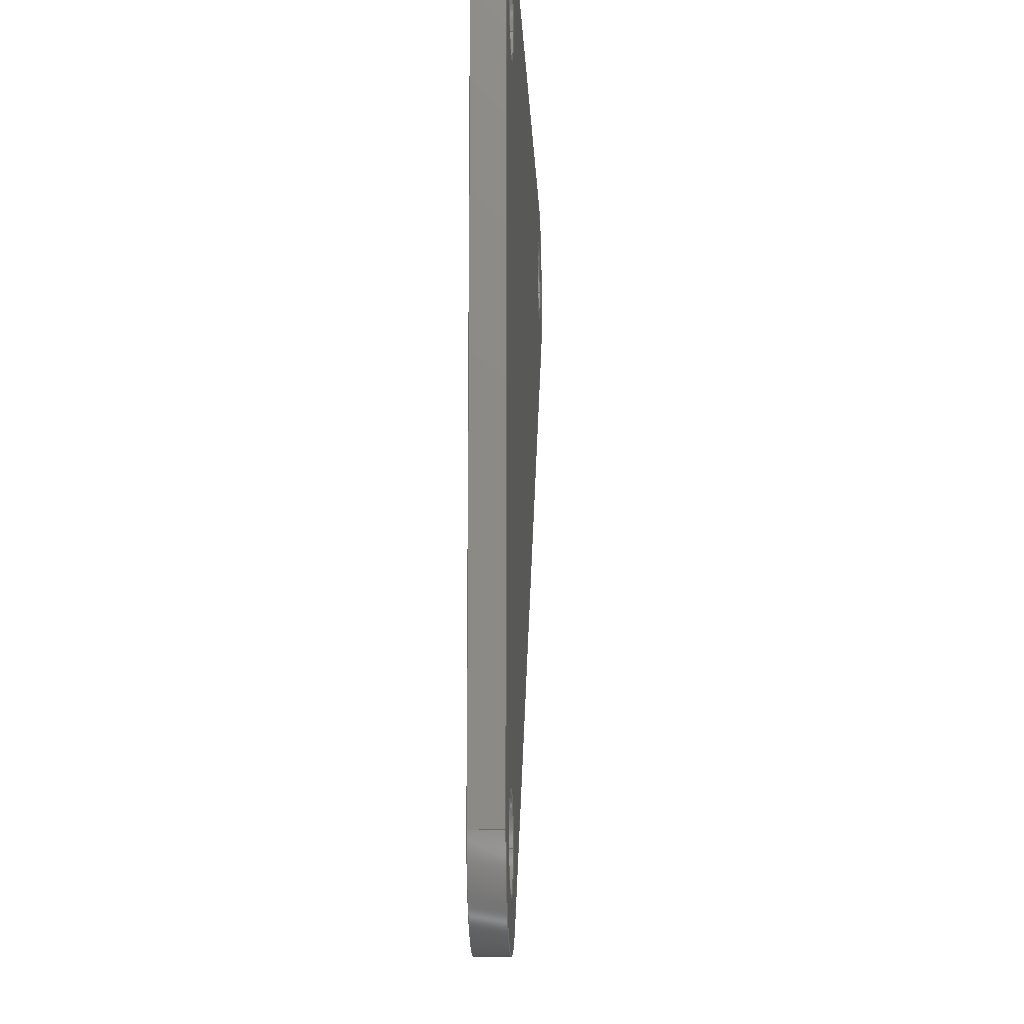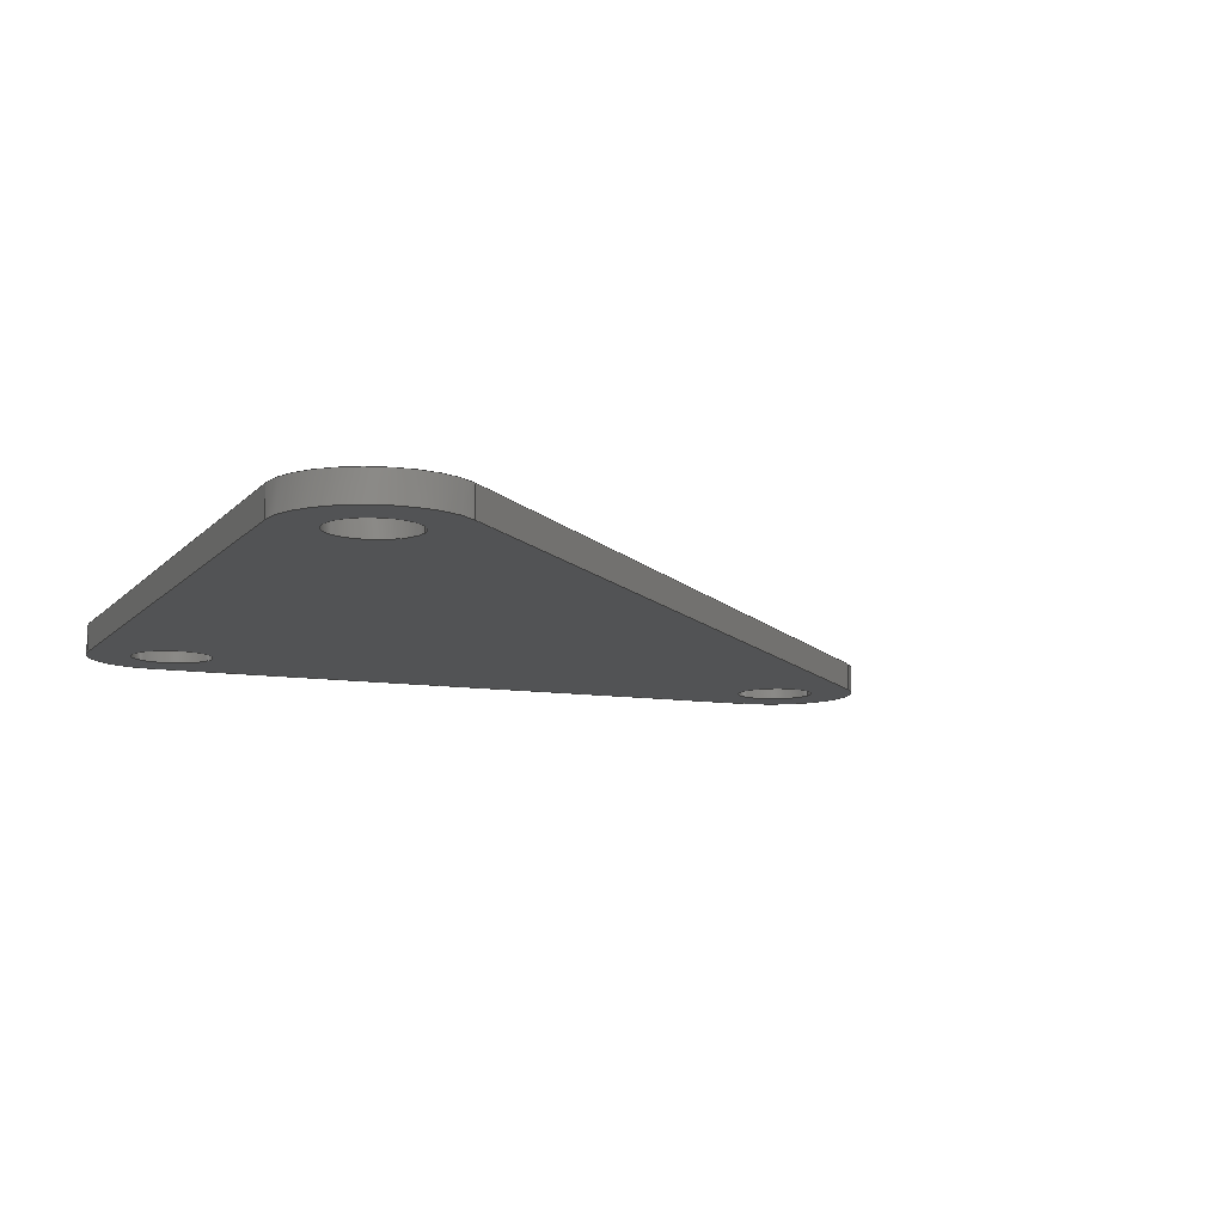
<metadata>
{"format":"step","ext":"stp","renderer":"f3d","projection":"perspective","resolution":1024,"background":"white","views":[{"elev":-13.7,"azim":92.5,"up":"+Z"},{"elev":-10.0,"azim":157.2,"up":"+Y"}]}
</metadata>
<code>
ISO-10303-21;
DATA;
#1=MECHANICAL_DESIGN_GEOMETRIC_PRESENTATION_REPRESENTATION('',(#4),#371);
#2=SHAPE_REPRESENTATION_RELATIONSHIP('SRR','None',#382,#3);
#3=ADVANCED_BREP_SHAPE_REPRESENTATION('',(#5),#370);
#4=STYLED_ITEM('',(#391),#5);
#5=MANIFOLD_SOLID_BREP('Solid1',#203);
#6=FACE_BOUND('',#38,.T.);
#7=FACE_BOUND('',#39,.T.);
#8=FACE_BOUND('',#40,.T.);
#9=FACE_BOUND('',#42,.T.);
#10=FACE_BOUND('',#43,.T.);
#11=FACE_BOUND('',#44,.T.);
#12=PLANE('',#237);
#13=PLANE('',#241);
#14=PLANE('',#245);
#15=PLANE('',#246);
#16=PLANE('',#247);
#17=FACE_OUTER_BOUND('',#28,.T.);
#18=FACE_OUTER_BOUND('',#29,.T.);
#19=FACE_OUTER_BOUND('',#30,.T.);
#20=FACE_OUTER_BOUND('',#31,.T.);
#21=FACE_OUTER_BOUND('',#32,.T.);
#22=FACE_OUTER_BOUND('',#33,.T.);
#23=FACE_OUTER_BOUND('',#34,.T.);
#24=FACE_OUTER_BOUND('',#35,.T.);
#25=FACE_OUTER_BOUND('',#36,.T.);
#26=FACE_OUTER_BOUND('',#37,.T.);
#27=FACE_OUTER_BOUND('',#41,.T.);
#28=EDGE_LOOP('',(#132,#133,#134,#135));
#29=EDGE_LOOP('',(#136,#137,#138,#139));
#30=EDGE_LOOP('',(#140,#141,#142,#143));
#31=EDGE_LOOP('',(#144,#145,#146,#147));
#32=EDGE_LOOP('',(#148,#149,#150,#151));
#33=EDGE_LOOP('',(#152,#153,#154,#155));
#34=EDGE_LOOP('',(#156,#157,#158,#159));
#35=EDGE_LOOP('',(#160,#161,#162,#163));
#36=EDGE_LOOP('',(#164,#165,#166,#167));
#37=EDGE_LOOP('',(#168,#169,#170,#171,#172,#173));
#38=EDGE_LOOP('',(#174));
#39=EDGE_LOOP('',(#175));
#40=EDGE_LOOP('',(#176));
#41=EDGE_LOOP('',(#177,#178,#179,#180,#181,#182));
#42=EDGE_LOOP('',(#183));
#43=EDGE_LOOP('',(#184));
#44=EDGE_LOOP('',(#185));
#45=LINE('',#316,#60);
#46=LINE('',#322,#61);
#47=LINE('',#328,#62);
#48=LINE('',#335,#63);
#49=LINE('',#338,#64);
#50=LINE('',#341,#65);
#51=LINE('',#343,#66);
#52=LINE('',#344,#67);
#53=LINE('',#350,#68);
#54=LINE('',#353,#69);
#55=LINE('',#355,#70);
#56=LINE('',#356,#71);
#57=LINE('',#362,#72);
#58=LINE('',#364,#73);
#59=LINE('',#365,#74);
#60=VECTOR('',#254,0.091);
#61=VECTOR('',#261,0.091);
#62=VECTOR('',#268,0.091);
#63=VECTOR('',#275,0.3937);
#64=VECTOR('',#278,0.3937);
#65=VECTOR('',#281,0.3937);
#66=VECTOR('',#282,0.3937);
#67=VECTOR('',#283,0.3937);
#68=VECTOR('',#290,0.3937);
#69=VECTOR('',#293,0.3937);
#70=VECTOR('',#294,0.3937);
#71=VECTOR('',#295,0.3937);
#72=VECTOR('',#302,0.3937);
#73=VECTOR('',#305,0.3937);
#74=VECTOR('',#306,0.3937);
#75=CIRCLE('',#226,0.091);
#76=CIRCLE('',#227,0.091);
#77=CIRCLE('',#229,0.091);
#78=CIRCLE('',#230,0.091);
#79=CIRCLE('',#232,0.091);
#80=CIRCLE('',#233,0.091);
#81=CIRCLE('',#235,0.1875);
#82=CIRCLE('',#236,0.1875);
#83=CIRCLE('',#239,0.1875);
#84=CIRCLE('',#240,0.1875);
#85=CIRCLE('',#243,0.1875);
#86=CIRCLE('',#244,0.1875);
#87=VERTEX_POINT('',#313);
#88=VERTEX_POINT('',#315);
#89=VERTEX_POINT('',#319);
#90=VERTEX_POINT('',#321);
#91=VERTEX_POINT('',#325);
#92=VERTEX_POINT('',#327);
#93=VERTEX_POINT('',#331);
#94=VERTEX_POINT('',#332);
#95=VERTEX_POINT('',#334);
#96=VERTEX_POINT('',#336);
#97=VERTEX_POINT('',#340);
#98=VERTEX_POINT('',#342);
#99=VERTEX_POINT('',#346);
#100=VERTEX_POINT('',#348);
#101=VERTEX_POINT('',#352);
#102=VERTEX_POINT('',#354);
#103=VERTEX_POINT('',#358);
#104=VERTEX_POINT('',#360);
#105=EDGE_CURVE('',#87,#87,#75,.T.);
#106=EDGE_CURVE('',#87,#88,#45,.T.);
#107=EDGE_CURVE('',#88,#88,#76,.T.);
#108=EDGE_CURVE('',#89,#89,#77,.T.);
#109=EDGE_CURVE('',#89,#90,#46,.T.);
#110=EDGE_CURVE('',#90,#90,#78,.T.);
#111=EDGE_CURVE('',#91,#91,#79,.T.);
#112=EDGE_CURVE('',#91,#92,#47,.T.);
#113=EDGE_CURVE('',#92,#92,#80,.T.);
#114=EDGE_CURVE('',#93,#94,#81,.T.);
#115=EDGE_CURVE('',#94,#95,#48,.T.);
#116=EDGE_CURVE('',#96,#95,#82,.T.);
#117=EDGE_CURVE('',#93,#96,#49,.T.);
#118=EDGE_CURVE('',#97,#93,#50,.T.);
#119=EDGE_CURVE('',#98,#96,#51,.T.);
#120=EDGE_CURVE('',#97,#98,#52,.T.);
#121=EDGE_CURVE('',#99,#97,#83,.T.);
#122=EDGE_CURVE('',#100,#98,#84,.T.);
#123=EDGE_CURVE('',#99,#100,#53,.T.);
#124=EDGE_CURVE('',#101,#99,#54,.T.);
#125=EDGE_CURVE('',#102,#100,#55,.T.);
#126=EDGE_CURVE('',#101,#102,#56,.T.);
#127=EDGE_CURVE('',#103,#101,#85,.T.);
#128=EDGE_CURVE('',#104,#102,#86,.T.);
#129=EDGE_CURVE('',#103,#104,#57,.T.);
#130=EDGE_CURVE('',#94,#103,#58,.T.);
#131=EDGE_CURVE('',#95,#104,#59,.T.);
#132=ORIENTED_EDGE('',*,*,#105,.F.);
#133=ORIENTED_EDGE('',*,*,#106,.T.);
#134=ORIENTED_EDGE('',*,*,#107,.T.);
#135=ORIENTED_EDGE('',*,*,#106,.F.);
#136=ORIENTED_EDGE('',*,*,#108,.F.);
#137=ORIENTED_EDGE('',*,*,#109,.T.);
#138=ORIENTED_EDGE('',*,*,#110,.T.);
#139=ORIENTED_EDGE('',*,*,#109,.F.);
#140=ORIENTED_EDGE('',*,*,#111,.F.);
#141=ORIENTED_EDGE('',*,*,#112,.T.);
#142=ORIENTED_EDGE('',*,*,#113,.T.);
#143=ORIENTED_EDGE('',*,*,#112,.F.);
#144=ORIENTED_EDGE('',*,*,#114,.T.);
#145=ORIENTED_EDGE('',*,*,#115,.T.);
#146=ORIENTED_EDGE('',*,*,#116,.F.);
#147=ORIENTED_EDGE('',*,*,#117,.F.);
#148=ORIENTED_EDGE('',*,*,#118,.T.);
#149=ORIENTED_EDGE('',*,*,#117,.T.);
#150=ORIENTED_EDGE('',*,*,#119,.F.);
#151=ORIENTED_EDGE('',*,*,#120,.F.);
#152=ORIENTED_EDGE('',*,*,#121,.T.);
#153=ORIENTED_EDGE('',*,*,#120,.T.);
#154=ORIENTED_EDGE('',*,*,#122,.F.);
#155=ORIENTED_EDGE('',*,*,#123,.F.);
#156=ORIENTED_EDGE('',*,*,#124,.T.);
#157=ORIENTED_EDGE('',*,*,#123,.T.);
#158=ORIENTED_EDGE('',*,*,#125,.F.);
#159=ORIENTED_EDGE('',*,*,#126,.F.);
#160=ORIENTED_EDGE('',*,*,#127,.T.);
#161=ORIENTED_EDGE('',*,*,#126,.T.);
#162=ORIENTED_EDGE('',*,*,#128,.F.);
#163=ORIENTED_EDGE('',*,*,#129,.F.);
#164=ORIENTED_EDGE('',*,*,#130,.T.);
#165=ORIENTED_EDGE('',*,*,#129,.T.);
#166=ORIENTED_EDGE('',*,*,#131,.F.);
#167=ORIENTED_EDGE('',*,*,#115,.F.);
#168=ORIENTED_EDGE('',*,*,#131,.T.);
#169=ORIENTED_EDGE('',*,*,#128,.T.);
#170=ORIENTED_EDGE('',*,*,#125,.T.);
#171=ORIENTED_EDGE('',*,*,#122,.T.);
#172=ORIENTED_EDGE('',*,*,#119,.T.);
#173=ORIENTED_EDGE('',*,*,#116,.T.);
#174=ORIENTED_EDGE('',*,*,#111,.T.);
#175=ORIENTED_EDGE('',*,*,#108,.T.);
#176=ORIENTED_EDGE('',*,*,#105,.T.);
#177=ORIENTED_EDGE('',*,*,#130,.F.);
#178=ORIENTED_EDGE('',*,*,#114,.F.);
#179=ORIENTED_EDGE('',*,*,#118,.F.);
#180=ORIENTED_EDGE('',*,*,#121,.F.);
#181=ORIENTED_EDGE('',*,*,#124,.F.);
#182=ORIENTED_EDGE('',*,*,#127,.F.);
#183=ORIENTED_EDGE('',*,*,#113,.F.);
#184=ORIENTED_EDGE('',*,*,#110,.F.);
#185=ORIENTED_EDGE('',*,*,#107,.F.);
#186=CYLINDRICAL_SURFACE('',#225,0.091);
#187=CYLINDRICAL_SURFACE('',#228,0.091);
#188=CYLINDRICAL_SURFACE('',#231,0.091);
#189=CYLINDRICAL_SURFACE('',#234,0.1875);
#190=CYLINDRICAL_SURFACE('',#238,0.1875);
#191=CYLINDRICAL_SURFACE('',#242,0.1875);
#192=ADVANCED_FACE('',(#17),#186,.F.);
#193=ADVANCED_FACE('',(#18),#187,.F.);
#194=ADVANCED_FACE('',(#19),#188,.F.);
#195=ADVANCED_FACE('',(#20),#189,.T.);
#196=ADVANCED_FACE('',(#21),#12,.T.);
#197=ADVANCED_FACE('',(#22),#190,.T.);
#198=ADVANCED_FACE('',(#23),#13,.T.);
#199=ADVANCED_FACE('',(#24),#191,.T.);
#200=ADVANCED_FACE('',(#25),#14,.T.);
#201=ADVANCED_FACE('',(#26,#6,#7,#8),#15,.T.);
#202=ADVANCED_FACE('',(#27,#9,#10,#11),#16,.F.);
#203=CLOSED_SHELL('',(#192,#193,#194,#195,#196,#197,#198,#199,#200,#201,
#202));
#204=DERIVED_UNIT_ELEMENT(#206,1);
#205=DERIVED_UNIT_ELEMENT(#376,-3);
#206=(
CONVERSION_BASED_UNIT('gram',#208)
MASS_UNIT()
NAMED_UNIT(#373)
);
#207=(
MASS_UNIT()
NAMED_UNIT(*)
SI_UNIT(.KILO.,.GRAM.)
);
#208=MASS_MEASURE_WITH_UNIT(MASS_MEASURE(0.001),#207);
#209=DERIVED_UNIT((#204,#205));
#210=MEASURE_REPRESENTATION_ITEM('density measure',
POSITIVE_RATIO_MEASURE(1.425),#209);
#211=PROPERTY_DEFINITION_REPRESENTATION(#216,#213);
#212=PROPERTY_DEFINITION_REPRESENTATION(#217,#214);
#213=REPRESENTATION('material name',(#215),#370);
#214=REPRESENTATION('density',(#210),#370);
#215=DESCRIPTIVE_REPRESENTATION_ITEM('Acetal Resin, White',
'Acetal Resin, White');
#216=PROPERTY_DEFINITION('material property','material name',#384);
#217=PROPERTY_DEFINITION('material property','density of part',#384);
#218=DATE_TIME_ROLE('creation_date');
#219=APPLIED_DATE_AND_TIME_ASSIGNMENT(#220,#218,(#384));
#220=DATE_AND_TIME(#221,#222);
#221=CALENDAR_DATE(2025,6,4);
#222=LOCAL_TIME(0,0,0,#223);
#223=COORDINATED_UNIVERSAL_TIME_OFFSET(0,0,.BEHIND.);
#224=AXIS2_PLACEMENT_3D('',#311,#248,#249);
#225=AXIS2_PLACEMENT_3D('',#312,#250,#251);
#226=AXIS2_PLACEMENT_3D('',#314,#252,#253);
#227=AXIS2_PLACEMENT_3D('',#317,#255,#256);
#228=AXIS2_PLACEMENT_3D('',#318,#257,#258);
#229=AXIS2_PLACEMENT_3D('',#320,#259,#260);
#230=AXIS2_PLACEMENT_3D('',#323,#262,#263);
#231=AXIS2_PLACEMENT_3D('',#324,#264,#265);
#232=AXIS2_PLACEMENT_3D('',#326,#266,#267);
#233=AXIS2_PLACEMENT_3D('',#329,#269,#270);
#234=AXIS2_PLACEMENT_3D('',#330,#271,#272);
#235=AXIS2_PLACEMENT_3D('',#333,#273,#274);
#236=AXIS2_PLACEMENT_3D('',#337,#276,#277);
#237=AXIS2_PLACEMENT_3D('',#339,#279,#280);
#238=AXIS2_PLACEMENT_3D('',#345,#284,#285);
#239=AXIS2_PLACEMENT_3D('',#347,#286,#287);
#240=AXIS2_PLACEMENT_3D('',#349,#288,#289);
#241=AXIS2_PLACEMENT_3D('',#351,#291,#292);
#242=AXIS2_PLACEMENT_3D('',#357,#296,#297);
#243=AXIS2_PLACEMENT_3D('',#359,#298,#299);
#244=AXIS2_PLACEMENT_3D('',#361,#300,#301);
#245=AXIS2_PLACEMENT_3D('',#363,#303,#304);
#246=AXIS2_PLACEMENT_3D('',#366,#307,#308);
#247=AXIS2_PLACEMENT_3D('',#367,#309,#310);
#248=DIRECTION('axis',(0,0,1));
#249=DIRECTION('refdir',(1,0,0));
#250=DIRECTION('center_axis',(0,1,0));
#251=DIRECTION('ref_axis',(1,0,0));
#252=DIRECTION('center_axis',(0,-1,0));
#253=DIRECTION('ref_axis',(1,0,0));
#254=DIRECTION('',(0,-1,0));
#255=DIRECTION('center_axis',(0,-1,0));
#256=DIRECTION('ref_axis',(1,0,0));
#257=DIRECTION('center_axis',(0,1,0));
#258=DIRECTION('ref_axis',(1,0,0));
#259=DIRECTION('center_axis',(0,-1,0));
#260=DIRECTION('ref_axis',(1,0,0));
#261=DIRECTION('',(0,-1,0));
#262=DIRECTION('center_axis',(0,-1,0));
#263=DIRECTION('ref_axis',(1,0,0));
#264=DIRECTION('center_axis',(0,1,0));
#265=DIRECTION('ref_axis',(1,0,0));
#266=DIRECTION('center_axis',(0,-1,0));
#267=DIRECTION('ref_axis',(1,0,0));
#268=DIRECTION('',(0,-1,0));
#269=DIRECTION('center_axis',(0,-1,0));
#270=DIRECTION('ref_axis',(1,0,0));
#271=DIRECTION('center_axis',(0,1,0));
#272=DIRECTION('ref_axis',(-2.776e-17,0,1));
#273=DIRECTION('center_axis',(0,1,0));
#274=DIRECTION('ref_axis',(-2.776e-17,0,1));
#275=DIRECTION('',(0,1,0));
#276=DIRECTION('center_axis',(0,1,0));
#277=DIRECTION('ref_axis',(-2.776e-17,0,1));
#278=DIRECTION('',(0,1,0));
#279=DIRECTION('center_axis',(0,0,1));
#280=DIRECTION('ref_axis',(1,0,0));
#281=DIRECTION('',(1,0,0));
#282=DIRECTION('',(1,0,0));
#283=DIRECTION('',(0,1,0));
#284=DIRECTION('center_axis',(0,1,0));
#285=DIRECTION('ref_axis',(-0.7071,0,-0.7071));
#286=DIRECTION('center_axis',(0,1,0));
#287=DIRECTION('ref_axis',(-0.7071,0,-0.7071));
#288=DIRECTION('center_axis',(0,1,0));
#289=DIRECTION('ref_axis',(-0.7071,0,-0.7071));
#290=DIRECTION('',(0,1,0));
#291=DIRECTION('center_axis',(-0.7071,0,-0.7071));
#292=DIRECTION('ref_axis',(-0.7071,0,0.7071));
#293=DIRECTION('',(-0.7071,0,0.7071));
#294=DIRECTION('',(-0.7071,0,0.7071));
#295=DIRECTION('',(0,1,0));
#296=DIRECTION('center_axis',(0,1,0));
#297=DIRECTION('ref_axis',(1,0,1.865e-15));
#298=DIRECTION('center_axis',(0,1,0));
#299=DIRECTION('ref_axis',(1,0,1.865e-15));
#300=DIRECTION('center_axis',(0,1,0));
#301=DIRECTION('ref_axis',(1,0,1.865e-15));
#302=DIRECTION('',(0,1,0));
#303=DIRECTION('center_axis',(1,0,-2.914e-17));
#304=DIRECTION('ref_axis',(-2.914e-17,0,-1));
#305=DIRECTION('',(-2.914e-17,0,-1));
#306=DIRECTION('',(-2.914e-17,0,-1));
#307=DIRECTION('center_axis',(0,1,0));
#308=DIRECTION('ref_axis',(0,0,1));
#309=DIRECTION('center_axis',(0,1,0));
#310=DIRECTION('ref_axis',(0,0,1));
#311=CARTESIAN_POINT('',(0,0,0));
#312=CARTESIAN_POINT('Origin',(0,0,0));
#313=CARTESIAN_POINT('',(-0.091,0.0625,1.114e-17));
#314=CARTESIAN_POINT('Origin',(0,0.0625,0));
#315=CARTESIAN_POINT('',(-0.091,0,1.114e-17));
#316=CARTESIAN_POINT('',(-0.091,0,1.114e-17));
#317=CARTESIAN_POINT('Origin',(0,0,0));
#318=CARTESIAN_POINT('Origin',(-1.5,0,0));
#319=CARTESIAN_POINT('',(-1.591,0.0625,1.114e-17));
#320=CARTESIAN_POINT('Origin',(-1.5,0.0625,0));
#321=CARTESIAN_POINT('',(-1.591,0,1.114e-17));
#322=CARTESIAN_POINT('',(-1.591,0,1.114e-17));
#323=CARTESIAN_POINT('Origin',(-1.5,0,0));
#324=CARTESIAN_POINT('Origin',(0,0,-1.5));
#325=CARTESIAN_POINT('',(-0.091,0.0625,-1.5));
#326=CARTESIAN_POINT('Origin',(0,0.0625,-1.5));
#327=CARTESIAN_POINT('',(-0.091,0,-1.5));
#328=CARTESIAN_POINT('',(-0.091,0,-1.5));
#329=CARTESIAN_POINT('Origin',(0,0,-1.5));
#330=CARTESIAN_POINT('Origin',(0,0,0));
#331=CARTESIAN_POINT('',(-5.204e-18,0,0.1875));
#332=CARTESIAN_POINT('',(0.1875,0,0));
#333=CARTESIAN_POINT('Origin',(0,0,0));
#334=CARTESIAN_POINT('',(0.1875,0.0625,0));
#335=CARTESIAN_POINT('',(0.1875,0,0));
#336=CARTESIAN_POINT('',(0,0.0625,0.1875));
#337=CARTESIAN_POINT('Origin',(0,0.0625,0));
#338=CARTESIAN_POINT('',(-5.204e-18,0,0.1875));
#339=CARTESIAN_POINT('Origin',(-1.5,0,0.1875));
#340=CARTESIAN_POINT('',(-1.5,0,0.1875));
#341=CARTESIAN_POINT('',(-1.5,0,0.1875));
#342=CARTESIAN_POINT('',(-1.5,0.0625,0.1875));
#343=CARTESIAN_POINT('',(-1.5,0.0625,0.1875));
#344=CARTESIAN_POINT('',(-1.5,0,0.1875));
#345=CARTESIAN_POINT('Origin',(-1.5,0,0));
#346=CARTESIAN_POINT('',(-1.633,0,-0.1326));
#347=CARTESIAN_POINT('Origin',(-1.5,0,0));
#348=CARTESIAN_POINT('',(-1.633,0.0625,-0.1326));
#349=CARTESIAN_POINT('Origin',(-1.5,0.0625,0));
#350=CARTESIAN_POINT('',(-1.633,0,-0.1326));
#351=CARTESIAN_POINT('Origin',(-0.1326,0,-1.633));
#352=CARTESIAN_POINT('',(-0.1326,0,-1.633));
#353=CARTESIAN_POINT('',(-0.1326,0,-1.633));
#354=CARTESIAN_POINT('',(-0.1326,0.0625,-1.633));
#355=CARTESIAN_POINT('',(-0.1326,0.0625,-1.633));
#356=CARTESIAN_POINT('',(-0.1326,0,-1.633));
#357=CARTESIAN_POINT('Origin',(0,0,-1.5));
#358=CARTESIAN_POINT('',(0.1875,0,-1.5));
#359=CARTESIAN_POINT('Origin',(0,0,-1.5));
#360=CARTESIAN_POINT('',(0.1875,0.0625,-1.5));
#361=CARTESIAN_POINT('Origin',(0,0.0625,-1.5));
#362=CARTESIAN_POINT('',(0.1875,0,-1.5));
#363=CARTESIAN_POINT('Origin',(0.1875,0,0));
#364=CARTESIAN_POINT('',(0.1875,0,0));
#365=CARTESIAN_POINT('',(0.1875,0.0625,0));
#366=CARTESIAN_POINT('Origin',(-0.75,0.0625,-0.75));
#367=CARTESIAN_POINT('Origin',(-0.75,0,-0.75));
#368=UNCERTAINTY_MEASURE_WITH_UNIT(LENGTH_MEASURE(0.0003937),
#374,'DISTANCE_ACCURACY_VALUE',
'Maximum model space distance between geometric entities at asserted c
onnectivities');
#369=UNCERTAINTY_MEASURE_WITH_UNIT(LENGTH_MEASURE(0.0003937),
#374,'DISTANCE_ACCURACY_VALUE',
'Maximum model space distance between geometric entities at asserted c
onnectivities');
#370=(
GEOMETRIC_REPRESENTATION_CONTEXT(3)
GLOBAL_UNCERTAINTY_ASSIGNED_CONTEXT((#368))
GLOBAL_UNIT_ASSIGNED_CONTEXT((#374,#378,#379))
REPRESENTATION_CONTEXT('','3D')
);
#371=(
GEOMETRIC_REPRESENTATION_CONTEXT(3)
GLOBAL_UNCERTAINTY_ASSIGNED_CONTEXT((#369))
GLOBAL_UNIT_ASSIGNED_CONTEXT((#374,#378,#379))
REPRESENTATION_CONTEXT('','3D')
);
#372=DIMENSIONAL_EXPONENTS(1,0,0,0,0,0,0);
#373=DIMENSIONAL_EXPONENTS(0,1,0,0,0,0,0);
#374=(
CONVERSION_BASED_UNIT('inch',#377)
LENGTH_UNIT()
NAMED_UNIT(#372)
);
#375=(
LENGTH_UNIT()
NAMED_UNIT(*)
SI_UNIT(.MILLI.,.METRE.)
);
#376=(
LENGTH_UNIT()
NAMED_UNIT(*)
SI_UNIT(.CENTI.,.METRE.)
);
#377=LENGTH_MEASURE_WITH_UNIT(LENGTH_MEASURE(25.4),#375);
#378=(
NAMED_UNIT(*)
PLANE_ANGLE_UNIT()
SI_UNIT($,.RADIAN.)
);
#379=(
NAMED_UNIT(*)
SI_UNIT($,.STERADIAN.)
SOLID_ANGLE_UNIT()
);
#380=SHAPE_DEFINITION_REPRESENTATION(#381,#382);
#381=PRODUCT_DEFINITION_SHAPE('',$,#384);
#382=SHAPE_REPRESENTATION('',(#224),#370);
#383=PRODUCT_DEFINITION_CONTEXT('part definition',#388,'design');
#384=PRODUCT_DEFINITION('Triangle Gusset','Triangle Gusset',#385,#383);
#385=PRODUCT_DEFINITION_FORMATION('',$,#390);
#386=PRODUCT_RELATED_PRODUCT_CATEGORY('Triangle Gusset',
'Triangle Gusset',(#390));
#387=APPLICATION_PROTOCOL_DEFINITION('international standard',
'automotive_design',2009,#388);
#388=APPLICATION_CONTEXT(
'Core Data for Automotive Mechanical Design Process');
#389=PRODUCT_CONTEXT('part definition',#388,'mechanical');
#390=PRODUCT('Triangle Gusset','Triangle Gusset',$,(#389));
#391=PRESENTATION_STYLE_ASSIGNMENT((#392));
#392=SURFACE_STYLE_USAGE(.BOTH.,#395);
#393=SURFACE_STYLE_RENDERING_WITH_PROPERTIES($,#399,(#394));
#394=SURFACE_STYLE_TRANSPARENT(0);
#395=SURFACE_SIDE_STYLE('',(#396,#393));
#396=SURFACE_STYLE_FILL_AREA(#397);
#397=FILL_AREA_STYLE('',(#398));
#398=FILL_AREA_STYLE_COLOUR('',#399);
#399=COLOUR_RGB('',0.9216,0.9216,0.9216);
ENDSEC;
END-ISO-10303-21;

</code>
